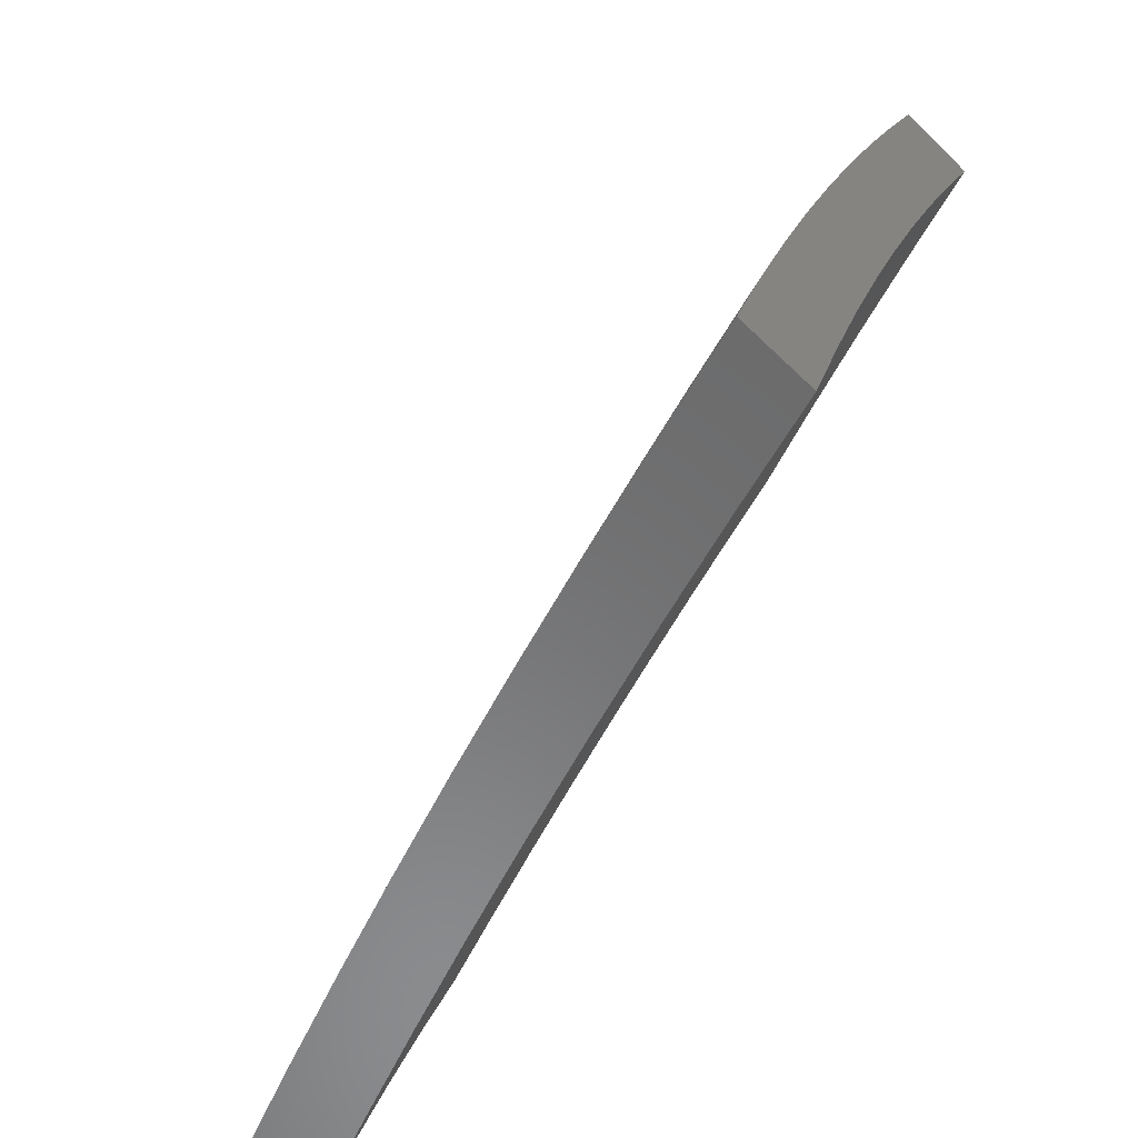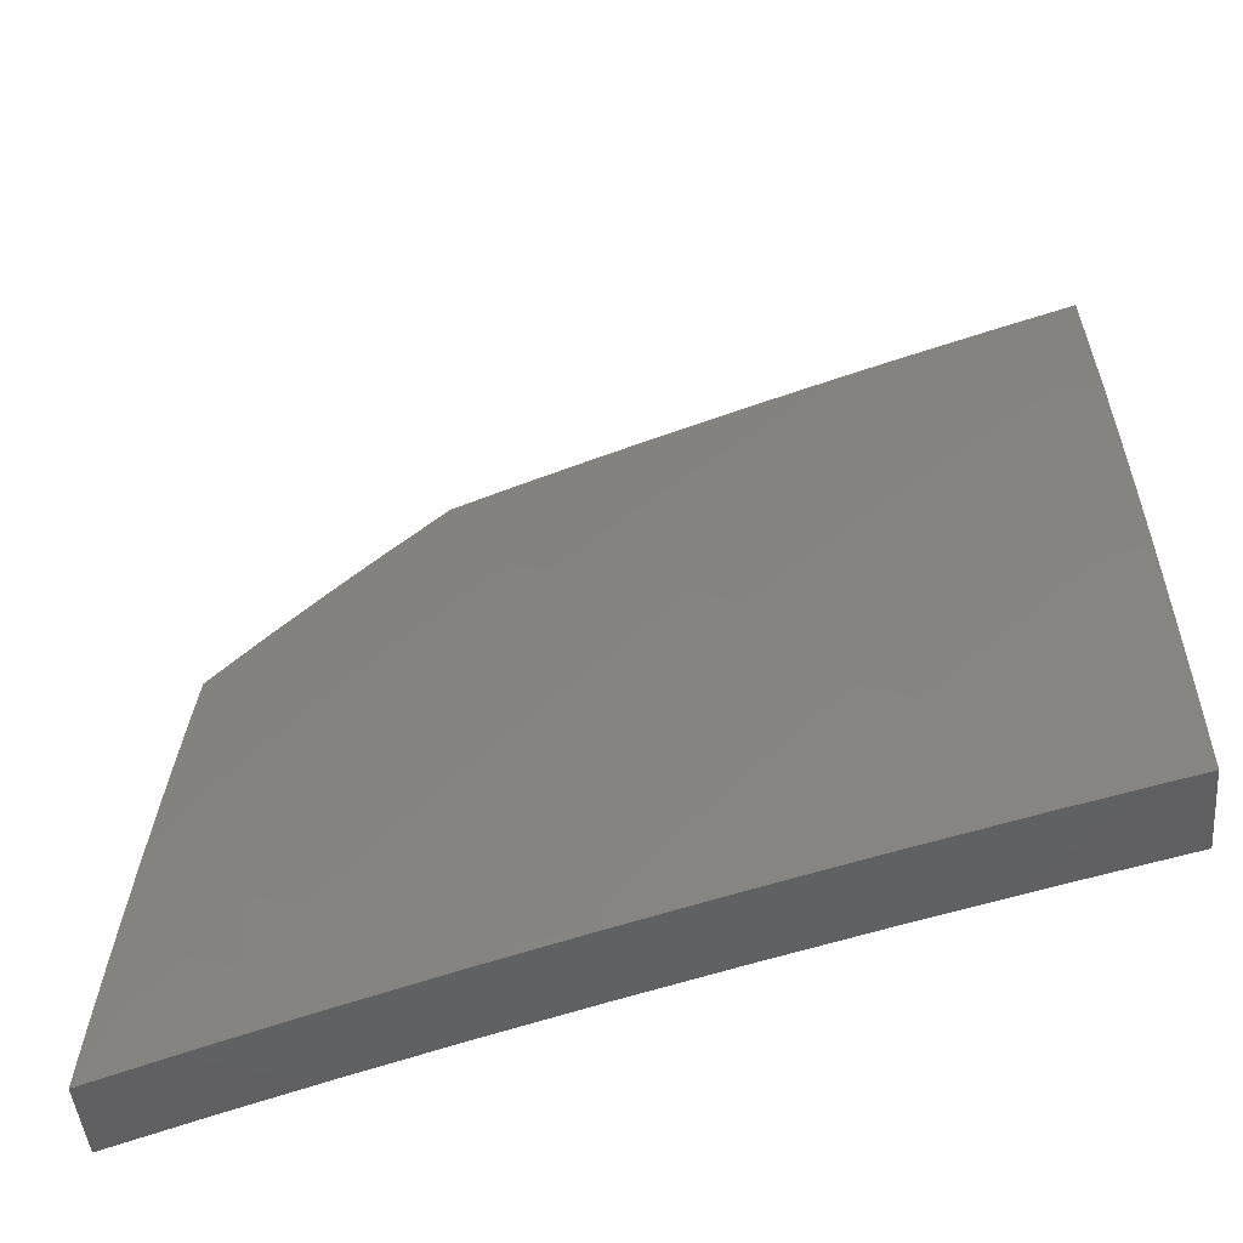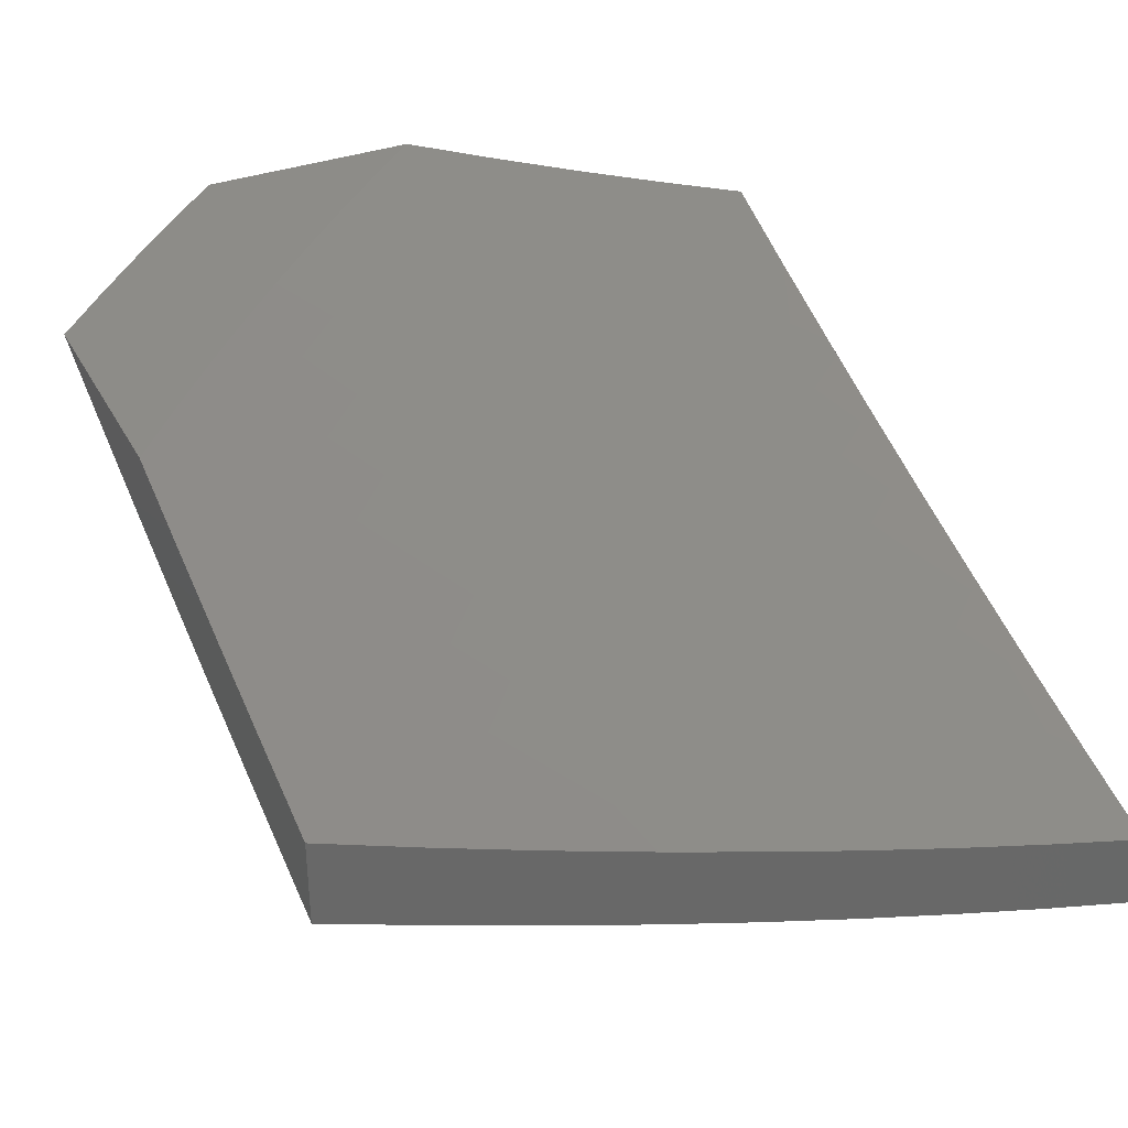
<metadata>
{"format":"stl","ext":"stl","renderer":"f3d","projection":"perspective","resolution":1024,"background":"white","views":[{"elev":-56.7,"azim":-135.6,"up":"+Y"},{"elev":-43.6,"azim":-175.3,"up":"+Y"},{"elev":35.7,"azim":-115.2,"up":"+Z"}]}
</metadata>
<code>
# stl→obj: 351 verts, 698 faces
v 3 3.127 -10.49
v 3 3 -10.53
v 3.048 3.046 -10.5
v 3.127 3 -10.49
v 3.151 3.039 -10.47
v 3.253 3 -10.45
v 3.255 3.029 -10.44
v 3.359 3.016 -10.41
v 3.303 3.074 -10.41
v 3.408 3.061 -10.38
v 3.352 3.119 -10.38
v 3.457 3.105 -10.35
v 3.4 3.165 -10.35
v 3.506 3.149 -10.31
v 3.449 3.21 -10.31
v 3.556 3.193 -10.28
v 3.497 3.254 -10.28
v 3.604 3.237 -10.25
v 3.545 3.299 -10.25
v 3.653 3.281 -10.21
v 3.593 3.344 -10.21
v 3.702 3.325 -10.18
v 3.641 3.389 -10.18
v 3.751 3.369 -10.14
v 3.689 3.433 -10.14
v 3.799 3.412 -10.11
v 3.737 3.478 -10.11
v 3.848 3.456 -10.07
v 3.784 3.522 -10.07
v 3.896 3.499 -10.04
v 3.832 3.566 -10.04
v 3.936 3.551 -10
v 3.871 3.618 -10
v 3.379 3 -10.41
v 3.463 3.001 -10.38
v 3.505 3 -10.37
v 3.513 3.045 -10.35
v 3.619 3.026 -10.31
v 3.563 3.088 -10.31
v 3.669 3.068 -10.28
v 3.613 3.131 -10.28
v 3.72 3.11 -10.25
v 3.663 3.174 -10.25
v 3.77 3.152 -10.21
v 3.712 3.217 -10.21
v 3.82 3.194 -10.18
v 3.762 3.26 -10.18
v 3.871 3.236 -10.14
v 3.811 3.303 -10.14
v 3.921 3.278 -10.11
v 3.861 3.346 -10.11
v 3.971 3.32 -10.07
v 3.91 3.388 -10.07
v 4 3.362 -10.05
v 3.959 3.431 -10.04
v 4 3.482 -10
v 3.629 3 -10.32
v 3.724 3.004 -10.28
v 3.754 3 -10.27
v 3.776 3.045 -10.25
v 3.877 3 -10.22
v 3.827 3.086 -10.21
v 3.882 3.02 -10.21
v 3.934 3.06 -10.18
v 4 3 -10.17
v 3.986 3.1 -10.14
v 4 3.121 -10.13
v 3.929 3.169 -10.14
v 3.98 3.21 -10.11
v 4 3.242 -10.09
v 3.766 3.632 -10.04
v 3.805 3.685 -10
v 3.7 3.697 -10.04
v 3.737 3.75 -10
v 3.632 3.76 -10.04
v 3.668 3.815 -10
v 3.563 3.823 -10.04
v 3.598 3.878 -10
v 3.493 3.884 -10.04
v 3.528 3.94 -10
v 3.422 3.944 -10.04
v 3.456 4 -10
v 3.342 4 -10.04
v 3.229 4 -10.08
v 3.309 3.953 -10.07
v 3.38 3.895 -10.07
v 3.115 4 -10.12
v 3.196 3.959 -10.11
v 3.267 3.903 -10.11
v 3 4 -10.16
v 3.084 3.963 -10.14
v 3.155 3.909 -10.14
v 3.225 3.854 -10.14
v 3.337 3.846 -10.11
v 3.45 3.836 -10.07
v 3.044 3.911 -10.18
v 3 3.877 -10.21
v 3.004 3.86 -10.21
v 3 3.754 -10.26
v 3.073 3.807 -10.21
v 3.032 3.756 -10.25
v 3.099 3.703 -10.25
v 3.057 3.653 -10.28
v 3.166 3.649 -10.25
v 3.123 3.599 -10.28
v 3.232 3.594 -10.25
v 3.188 3.545 -10.28
v 3.297 3.537 -10.25
v 3.252 3.489 -10.28
v 3.36 3.479 -10.25
v 3.315 3.432 -10.28
v 3.423 3.42 -10.25
v 3.376 3.374 -10.28
v 3.485 3.36 -10.25
v 3.437 3.315 -10.28
v 3 3.63 -10.31
v 3.015 3.603 -10.31
v 3 3.505 -10.36
v 3.08 3.55 -10.31
v 3.037 3.5 -10.35
v 3.144 3.496 -10.31
v 3.1 3.447 -10.35
v 3.207 3.441 -10.31
v 3.162 3.392 -10.35
v 3.269 3.384 -10.31
v 3.223 3.337 -10.35
v 3.33 3.327 -10.31
v 3.283 3.281 -10.35
v 3.39 3.269 -10.31
v 3.342 3.223 -10.35
v 3.056 3.398 -10.38
v 3 3.38 -10.4
v 3.011 3.348 -10.41
v 3 3.254 -10.45
v 3.072 3.296 -10.41
v 3.027 3.247 -10.44
v 3.131 3.242 -10.41
v 3.085 3.194 -10.44
v 3.19 3.187 -10.41
v 3.143 3.14 -10.44
v 3.247 3.131 -10.41
v 3.199 3.085 -10.44
v 3.039 3.146 -10.47
v 3.096 3.093 -10.47
v 3.587 3.714 -10.07
v 3.654 3.651 -10.07
v 3.72 3.587 -10.07
v 3.542 3.667 -10.11
v 3.608 3.605 -10.11
v 3.673 3.542 -10.11
v 3.519 3.775 -10.07
v 3.497 3.62 -10.14
v 3.562 3.559 -10.14
v 3.626 3.497 -10.14
v 3.475 3.728 -10.11
v 3.406 3.788 -10.11
v 3.451 3.573 -10.18
v 3.516 3.513 -10.18
v 3.579 3.451 -10.18
v 3.43 3.68 -10.14
v 3.363 3.739 -10.14
v 3.295 3.797 -10.14
v 3.406 3.526 -10.21
v 3.469 3.467 -10.21
v 3.532 3.406 -10.21
v 3.386 3.633 -10.18
v 3.319 3.691 -10.18
v 3.252 3.748 -10.18
v 3.183 3.804 -10.18
v 3.341 3.585 -10.21
v 3.276 3.642 -10.21
v 3.209 3.698 -10.21
v 3.141 3.753 -10.21
v 3.114 3.858 -10.18
v 3.177 3.289 -10.38
v 3.236 3.234 -10.38
v 3.295 3.177 -10.38
v 3.117 3.344 -10.38
v 3.878 3.128 -10.18
v 3.877 3 -10.32
v 3.911 3.042 -10.3
v 4 3 -10.27
v 3.971 3.089 -10.26
v 4 3.094 -10.24
v 3.915 3.157 -10.26
v 4 3.187 -10.21
v 3.974 3.206 -10.22
v 4 3.28 -10.18
v 3.916 3.274 -10.22
v 3.974 3.323 -10.17
v 3.914 3.391 -10.17
v 4 3.373 -10.14
v 3.971 3.441 -10.13
v 4 3.466 -10.11
v 3.908 3.51 -10.13
v 3.964 3.56 -10.09
v 3.899 3.629 -10.09
v 4 3.65 -10.04
v 3.954 3.68 -10.04
v 4 3.741 -10
v 3.887 3.748 -10.04
v 3.934 3.808 -10
v 3.818 3.815 -10.04
v 3.867 3.873 -10
v 3.748 3.881 -10.04
v 3.798 3.937 -10
v 3.677 3.945 -10.04
v 3.729 4 -10
v 3.639 4 -10.04
v 3.626 3.89 -10.09
v 3.554 3.952 -10.09
v 3.574 3.834 -10.13
v 3.504 3.896 -10.13
v 3.522 3.779 -10.17
v 3.453 3.84 -10.17
v 3.47 3.723 -10.22
v 3.402 3.783 -10.22
v 3.418 3.667 -10.26
v 3.351 3.726 -10.26
v 3.366 3.611 -10.3
v 3.3 3.669 -10.3
v 3.314 3.555 -10.34
v 3.249 3.612 -10.34
v 3.261 3.499 -10.38
v 3.197 3.555 -10.38
v 3.209 3.442 -10.41
v 3.146 3.498 -10.41
v 3.156 3.386 -10.45
v 3.094 3.44 -10.45
v 3.103 3.329 -10.49
v 3.042 3.382 -10.49
v 3 3.38 -10.5
v 3 3.505 -10.46
v 3.753 3 -10.37
v 3.795 3.061 -10.34
v 3.855 3.109 -10.3
v 3.735 3.012 -10.38
v 3.629 3 -10.42
v 3.68 3.077 -10.38
v 3.62 3.027 -10.41
v 3.623 3.14 -10.38
v 3.565 3.089 -10.41
v 3.566 3.202 -10.38
v 3.508 3.151 -10.41
v 3.507 3.264 -10.38
v 3.45 3.211 -10.41
v 3.447 3.324 -10.38
v 3.391 3.27 -10.41
v 3.386 3.383 -10.38
v 3.332 3.329 -10.41
v 3.324 3.442 -10.38
v 3.271 3.386 -10.41
v 3.505 3 -10.46
v 3.506 3.039 -10.45
v 3.393 3.047 -10.49
v 3.379 3 -10.51
v 3.337 3.105 -10.49
v 3.28 3.052 -10.53
v 3.28 3.163 -10.49
v 3.224 3.109 -10.53
v 3.222 3.219 -10.49
v 3.167 3.164 -10.53
v 3.163 3.275 -10.49
v 3.109 3.219 -10.53
v 3.05 3.272 -10.53
v 3 3.254 -10.55
v 3.055 3.163 -10.56
v 3 3.127 -10.59
v 3.057 3.054 -10.6
v 3 3 -10.63
v 3.127 3 -10.59
v 3.168 3.055 -10.56
v 3.253 3 -10.55
v 3 3.63 -10.41
v 3.017 3.604 -10.41
v 3.082 3.552 -10.41
v 3.031 3.493 -10.45
v 3.066 3.664 -10.38
v 3 3.754 -10.36
v 3.048 3.776 -10.34
v 3 3.877 -10.31
v 3.096 3.836 -10.3
v 3.026 3.888 -10.3
v 3.073 3.949 -10.26
v 3 4 -10.26
v 3.092 4 -10.23
v 3.184 4 -10.2
v 3.192 3.954 -10.22
v 3.144 3.895 -10.26
v 3.275 4 -10.17
v 3.263 3.898 -10.22
v 3.214 3.84 -10.26
v 3.283 3.784 -10.26
v 3.233 3.726 -10.3
v 3.312 3.957 -10.17
v 3.367 4 -10.14
v 3.383 3.899 -10.17
v 3.433 3.956 -10.13
v 3.458 4 -10.1
v 3.548 4 -10.07
v 4 3.558 -10.07
v 3.739 3.126 -10.34
v 3.682 3.19 -10.34
v 3.623 3.254 -10.34
v 3.563 3.316 -10.34
v 3.503 3.378 -10.34
v 3.441 3.438 -10.34
v 3.378 3.497 -10.34
v 3.798 3.176 -10.3
v 3.74 3.241 -10.3
v 3.68 3.305 -10.3
v 3.62 3.369 -10.3
v 3.558 3.431 -10.3
v 3.495 3.492 -10.3
v 3.431 3.552 -10.3
v 3.857 3.225 -10.26
v 3.798 3.291 -10.26
v 3.737 3.357 -10.26
v 3.676 3.421 -10.26
v 3.613 3.484 -10.26
v 3.549 3.546 -10.26
v 3.484 3.608 -10.26
v 3.856 3.341 -10.22
v 3.851 3.459 -10.17
v 3.843 3.577 -10.13
v 3.832 3.696 -10.09
v 3.794 3.408 -10.22
v 3.732 3.473 -10.22
v 3.668 3.537 -10.22
v 3.603 3.6 -10.22
v 3.537 3.662 -10.22
v 3.45 3.099 -10.45
v 3.394 3.158 -10.45
v 3.336 3.217 -10.45
v 3.277 3.274 -10.45
v 3.217 3.331 -10.45
v 3.788 3.525 -10.17
v 3.778 3.643 -10.13
v 3.765 3.762 -10.09
v 3.723 3.59 -10.17
v 3.657 3.654 -10.17
v 3.59 3.717 -10.17
v 3.711 3.708 -10.13
v 3.696 3.826 -10.09
v 3.643 3.772 -10.13
v 3.112 3.109 -10.56
v 3.132 3.61 -10.38
v 3.183 3.668 -10.34
v 3.333 3.841 -10.22
v 3.115 3.722 -10.34
v 3.165 3.781 -10.3
f 1 2 3
f 3 2 4
f 3 4 5
f 5 4 6
f 5 6 7
f 7 6 8
f 7 8 9
f 9 8 10
f 9 10 11
f 11 10 12
f 11 12 13
f 13 12 14
f 13 14 15
f 15 14 16
f 15 16 17
f 17 16 18
f 17 18 19
f 19 18 20
f 19 20 21
f 21 20 22
f 21 22 23
f 23 22 24
f 23 24 25
f 25 24 26
f 25 26 27
f 27 26 28
f 27 28 29
f 29 28 30
f 29 30 31
f 31 30 32
f 31 32 33
f 6 34 8
f 8 34 10
f 10 34 35
f 35 34 36
f 35 36 37
f 37 36 38
f 37 38 39
f 39 38 40
f 39 40 41
f 41 40 42
f 41 42 43
f 43 42 44
f 43 44 45
f 45 44 46
f 45 46 47
f 47 46 48
f 47 48 49
f 49 48 50
f 49 50 51
f 51 50 52
f 51 52 53
f 53 52 54
f 53 54 55
f 55 54 56
f 55 56 30
f 30 56 32
f 36 57 38
f 38 57 40
f 40 57 58
f 58 57 59
f 58 59 60
f 60 59 61
f 60 61 62
f 62 61 63
f 62 63 64
f 64 63 65
f 64 65 66
f 66 65 67
f 66 67 68
f 68 67 69
f 68 69 48
f 48 69 50
f 61 65 63
f 67 70 69
f 69 70 50
f 50 70 52
f 52 70 54
f 31 33 71
f 71 33 72
f 71 72 73
f 73 72 74
f 73 74 75
f 75 74 76
f 75 76 77
f 77 76 78
f 77 78 79
f 79 78 80
f 79 80 81
f 81 80 82
f 81 82 83
f 84 85 83
f 83 85 86
f 83 86 81
f 81 86 79
f 87 88 84
f 84 88 89
f 84 89 85
f 85 89 86
f 90 91 87
f 87 91 92
f 87 92 88
f 88 92 93
f 88 93 89
f 89 93 94
f 89 94 86
f 86 94 95
f 86 95 79
f 79 95 77
f 91 90 96
f 96 90 97
f 96 97 98
f 98 97 99
f 98 99 100
f 100 99 101
f 100 101 102
f 102 101 103
f 102 103 104
f 104 103 105
f 104 105 106
f 106 105 107
f 106 107 108
f 108 107 109
f 108 109 110
f 110 109 111
f 110 111 112
f 112 111 113
f 112 113 114
f 114 113 115
f 114 115 19
f 19 115 17
f 101 99 103
f 103 99 116
f 103 116 117
f 117 116 118
f 117 118 119
f 119 118 120
f 119 120 121
f 121 120 122
f 121 122 123
f 123 122 124
f 123 124 125
f 125 124 126
f 125 126 127
f 127 126 128
f 127 128 129
f 129 128 130
f 129 130 15
f 15 130 13
f 120 118 131
f 131 118 132
f 131 132 133
f 133 132 134
f 133 134 135
f 135 134 136
f 135 136 137
f 137 136 138
f 137 138 139
f 139 138 140
f 139 140 141
f 141 140 142
f 141 142 9
f 9 142 7
f 136 134 143
f 143 134 1
f 143 1 144
f 144 1 3
f 144 3 5
f 75 145 73
f 73 145 146
f 73 146 71
f 71 146 147
f 71 147 31
f 31 147 29
f 145 148 146
f 146 148 149
f 146 149 147
f 147 149 150
f 147 150 29
f 29 150 27
f 145 75 151
f 151 75 77
f 151 77 95
f 148 152 149
f 149 152 153
f 149 153 150
f 150 153 154
f 150 154 27
f 27 154 25
f 148 145 155
f 155 145 151
f 155 151 156
f 156 151 95
f 156 95 94
f 152 157 153
f 153 157 158
f 153 158 154
f 154 158 159
f 154 159 25
f 25 159 23
f 152 148 160
f 160 148 155
f 160 155 161
f 161 155 156
f 161 156 162
f 162 156 94
f 162 94 93
f 157 163 158
f 158 163 164
f 158 164 159
f 159 164 165
f 159 165 23
f 23 165 21
f 157 152 166
f 166 152 160
f 166 160 167
f 167 160 161
f 167 161 168
f 168 161 162
f 168 162 169
f 169 162 93
f 169 93 92
f 163 110 164
f 164 110 112
f 164 112 165
f 165 112 114
f 165 114 21
f 21 114 19
f 163 157 170
f 170 157 166
f 170 166 171
f 171 166 167
f 171 167 172
f 172 167 168
f 172 168 173
f 173 168 169
f 173 169 174
f 174 169 92
f 174 92 91
f 110 163 108
f 108 163 170
f 108 170 106
f 106 170 171
f 106 171 104
f 104 171 172
f 104 172 102
f 102 172 173
f 102 173 100
f 100 173 174
f 100 174 96
f 96 174 91
f 111 125 113
f 113 125 127
f 113 127 115
f 115 127 129
f 115 129 17
f 17 129 15
f 125 111 123
f 123 111 109
f 123 109 121
f 121 109 107
f 121 107 119
f 119 107 105
f 119 105 117
f 117 105 103
f 126 175 128
f 128 175 176
f 128 176 130
f 130 176 177
f 130 177 13
f 13 177 11
f 175 137 176
f 176 137 139
f 176 139 177
f 177 139 141
f 177 141 11
f 11 141 9
f 175 126 178
f 178 126 124
f 178 124 131
f 131 124 122
f 131 122 120
f 137 175 135
f 135 175 178
f 135 178 133
f 133 178 131
f 138 143 140
f 140 143 144
f 140 144 142
f 142 144 5
f 142 5 7
f 143 138 136
f 35 37 10
f 10 37 12
f 37 39 12
f 12 39 14
f 39 41 14
f 14 41 16
f 41 43 16
f 16 43 18
f 43 45 18
f 18 45 20
f 45 47 20
f 20 47 22
f 47 49 22
f 22 49 24
f 49 51 24
f 24 51 26
f 55 30 28
f 51 53 26
f 26 53 28
f 53 55 28
f 58 60 40
f 40 60 42
f 60 62 42
f 42 62 44
f 68 48 46
f 46 44 179
f 179 44 62
f 179 62 64
f 66 68 179
f 179 68 46
f 66 179 64
f 98 100 96
f 180 181 182
f 182 181 183
f 182 183 184
f 184 183 185
f 184 185 186
f 186 185 187
f 186 187 188
f 188 187 189
f 188 189 190
f 190 189 191
f 190 191 192
f 192 191 193
f 192 193 194
f 194 193 195
f 194 195 196
f 196 195 197
f 196 197 198
f 198 197 199
f 198 199 200
f 200 199 201
f 200 201 202
f 202 201 203
f 202 203 204
f 204 203 205
f 204 205 206
f 206 205 207
f 206 207 208
f 208 207 209
f 209 207 210
f 209 210 211
f 211 210 212
f 211 212 213
f 213 212 214
f 213 214 215
f 215 214 216
f 215 216 217
f 217 216 218
f 217 218 219
f 219 218 220
f 219 220 221
f 221 220 222
f 221 222 223
f 223 222 224
f 223 224 225
f 225 224 226
f 225 226 227
f 227 226 228
f 227 228 229
f 229 228 230
f 229 230 231
f 231 230 232
f 231 232 233
f 234 235 180
f 180 235 236
f 180 236 181
f 181 236 185
f 181 185 183
f 235 234 237
f 237 234 238
f 237 238 239
f 239 238 240
f 239 240 241
f 241 240 242
f 241 242 243
f 243 242 244
f 243 244 245
f 245 244 246
f 245 246 247
f 247 246 248
f 247 248 249
f 249 248 250
f 249 250 251
f 251 250 252
f 251 252 224
f 224 252 226
f 238 253 240
f 240 253 254
f 240 254 242
f 242 254 244
f 254 253 255
f 255 253 256
f 255 256 257
f 257 256 258
f 257 258 259
f 259 258 260
f 259 260 261
f 261 260 262
f 261 262 263
f 263 262 264
f 263 264 230
f 230 264 265
f 230 265 232
f 232 265 266
f 266 265 267
f 266 267 268
f 268 267 269
f 268 269 270
f 270 269 271
f 271 269 272
f 271 272 273
f 273 272 258
f 273 258 256
f 274 275 233
f 233 275 276
f 233 276 277
f 277 276 229
f 277 229 233
f 233 229 231
f 275 274 278
f 278 274 279
f 278 279 280
f 280 279 281
f 280 281 282
f 282 281 283
f 282 283 284
f 284 283 285
f 284 285 286
f 281 285 283
f 287 288 286
f 286 288 289
f 286 289 284
f 284 289 282
f 287 290 288
f 288 290 291
f 288 291 292
f 292 291 293
f 292 293 294
f 294 293 221
f 294 221 223
f 291 290 295
f 295 290 296
f 295 296 297
f 297 296 298
f 297 298 215
f 215 298 213
f 296 299 298
f 298 299 213
f 213 299 211
f 211 299 300
f 211 300 209
f 198 301 196
f 196 301 194
f 192 188 190
f 235 237 302
f 302 237 239
f 302 239 303
f 303 239 241
f 303 241 304
f 304 241 243
f 304 243 305
f 305 243 245
f 305 245 306
f 306 245 247
f 306 247 307
f 307 247 249
f 307 249 308
f 308 249 251
f 308 251 222
f 222 251 224
f 236 235 309
f 309 235 302
f 309 302 310
f 310 302 303
f 310 303 311
f 311 303 304
f 311 304 312
f 312 304 305
f 312 305 313
f 313 305 306
f 313 306 314
f 314 306 307
f 314 307 315
f 315 307 308
f 315 308 220
f 220 308 222
f 189 187 185
f 185 236 316
f 316 236 309
f 316 309 317
f 317 309 310
f 317 310 318
f 318 310 311
f 318 311 319
f 319 311 312
f 319 312 320
f 320 312 313
f 320 313 321
f 321 313 314
f 321 314 322
f 322 314 315
f 322 315 218
f 218 315 220
f 185 316 189
f 189 316 323
f 189 323 191
f 191 323 324
f 191 324 195
f 195 324 325
f 195 325 197
f 197 325 326
f 197 326 201
f 201 326 203
f 323 316 317
f 323 317 327
f 327 317 318
f 327 318 328
f 328 318 319
f 328 319 329
f 329 319 320
f 329 320 330
f 330 320 321
f 330 321 331
f 331 321 322
f 331 322 216
f 216 322 218
f 195 193 191
f 244 254 332
f 332 254 255
f 332 255 333
f 333 255 257
f 333 257 334
f 334 257 259
f 334 259 335
f 335 259 261
f 335 261 336
f 336 261 263
f 336 263 228
f 228 263 230
f 246 244 332
f 246 332 333
f 323 327 324
f 324 327 337
f 324 337 325
f 325 337 338
f 325 338 326
f 326 338 339
f 326 339 203
f 203 339 205
f 337 327 328
f 248 246 333
f 248 333 334
f 337 328 340
f 340 328 329
f 340 329 341
f 341 329 330
f 341 330 342
f 342 330 331
f 342 331 214
f 214 331 216
f 201 199 197
f 262 260 272
f 272 260 258
f 250 248 334
f 250 334 335
f 337 340 338
f 338 340 343
f 338 343 339
f 339 343 344
f 339 344 205
f 205 344 207
f 343 340 341
f 343 341 345
f 345 341 342
f 345 342 212
f 212 342 214
f 250 335 252
f 252 335 336
f 252 336 226
f 226 336 228
f 262 346 264
f 264 346 267
f 264 267 265
f 272 269 346
f 346 269 267
f 346 262 272
f 343 345 344
f 344 345 210
f 344 210 207
f 210 345 212
f 229 276 227
f 227 276 347
f 227 347 225
f 225 347 348
f 225 348 223
f 223 348 294
f 221 293 219
f 219 293 349
f 219 349 217
f 217 349 297
f 217 297 215
f 275 278 276
f 276 278 347
f 348 347 350
f 350 347 278
f 350 278 280
f 294 348 351
f 351 348 350
f 351 350 282
f 282 350 280
f 295 297 349
f 295 349 291
f 291 349 293
f 294 351 292
f 292 351 289
f 292 289 288
f 289 351 282
f 82 80 208
f 208 80 78
f 208 78 76
f 208 76 206
f 206 76 74
f 206 74 204
f 204 74 202
f 202 74 72
f 202 72 200
f 200 72 33
f 200 33 32
f 32 56 200
f 54 301 56
f 56 301 198
f 56 198 200
f 301 54 194
f 194 54 70
f 194 70 192
f 192 70 188
f 188 70 67
f 188 67 186
f 186 67 65
f 186 65 184
f 184 65 182
f 65 61 182
f 182 61 180
f 180 61 59
f 180 59 234
f 234 59 57
f 234 57 238
f 238 57 36
f 238 36 253
f 253 36 34
f 253 34 256
f 256 34 6
f 256 6 273
f 273 6 4
f 273 4 271
f 271 4 2
f 271 2 270
f 270 2 268
f 268 2 1
f 268 1 266
f 266 1 134
f 266 134 232
f 232 134 132
f 232 132 233
f 233 132 118
f 233 118 274
f 274 118 116
f 274 116 279
f 279 116 99
f 279 99 281
f 281 99 97
f 281 97 285
f 285 97 90
f 87 287 90
f 90 287 286
f 90 286 285
f 287 87 290
f 290 87 84
f 290 84 296
f 296 84 299
f 299 84 83
f 299 83 300
f 300 83 82
f 300 82 209
f 209 82 208

</code>
